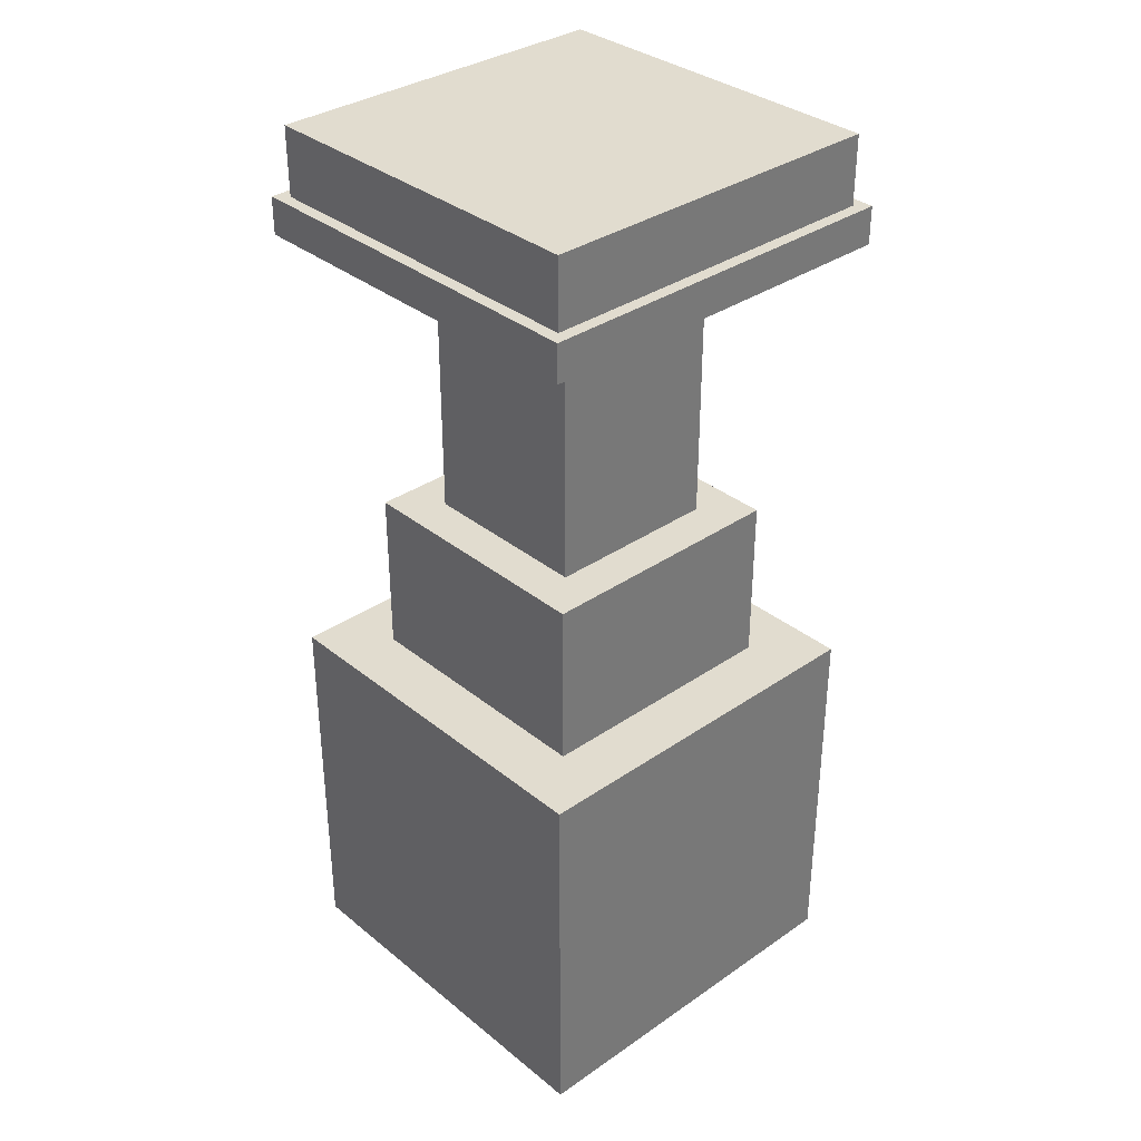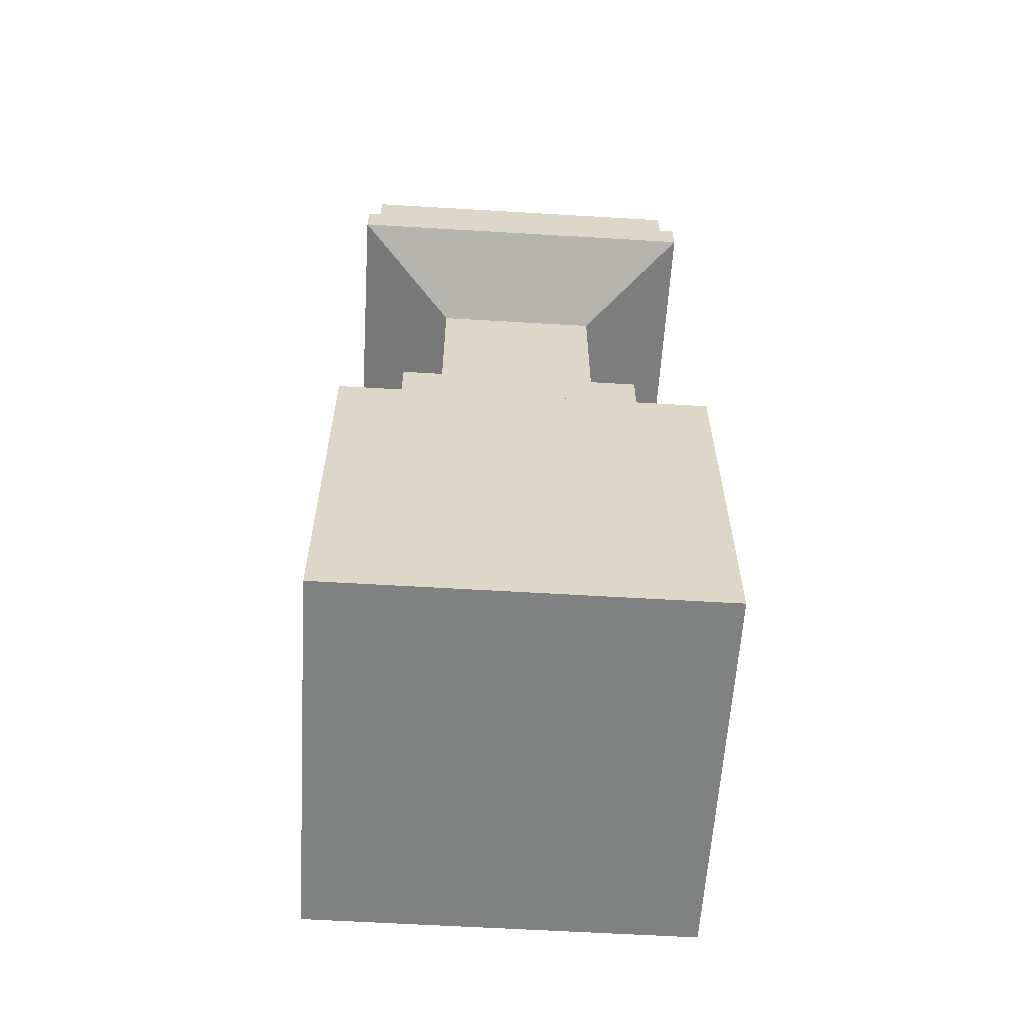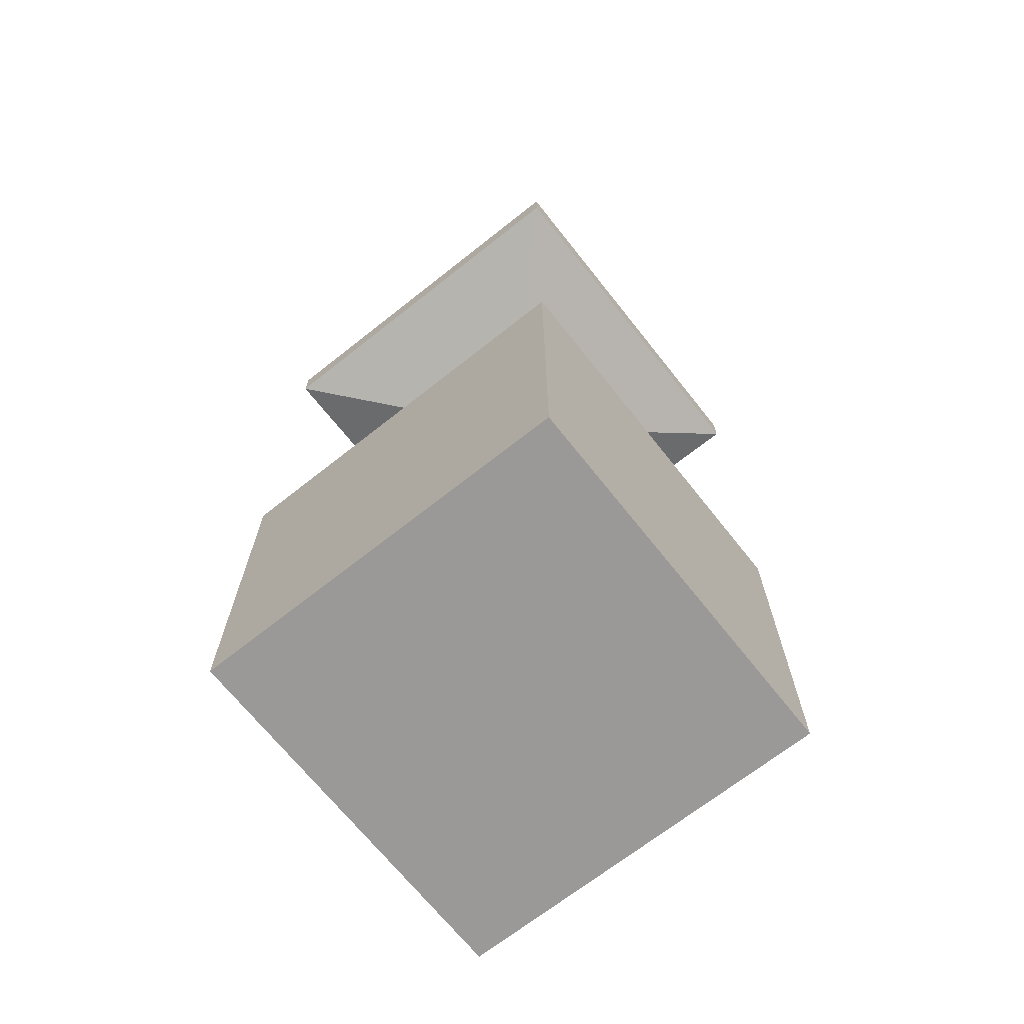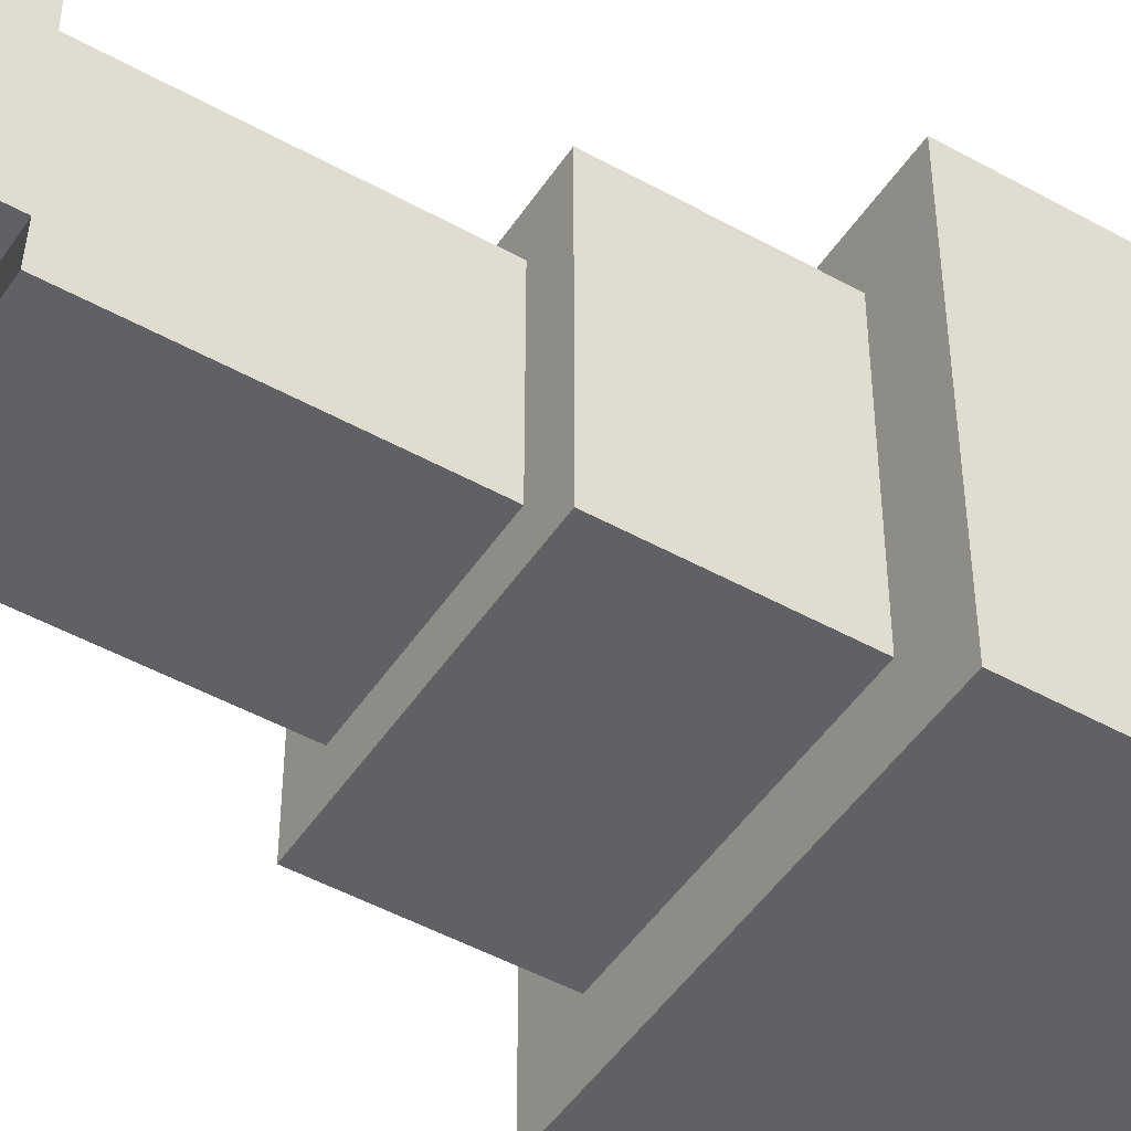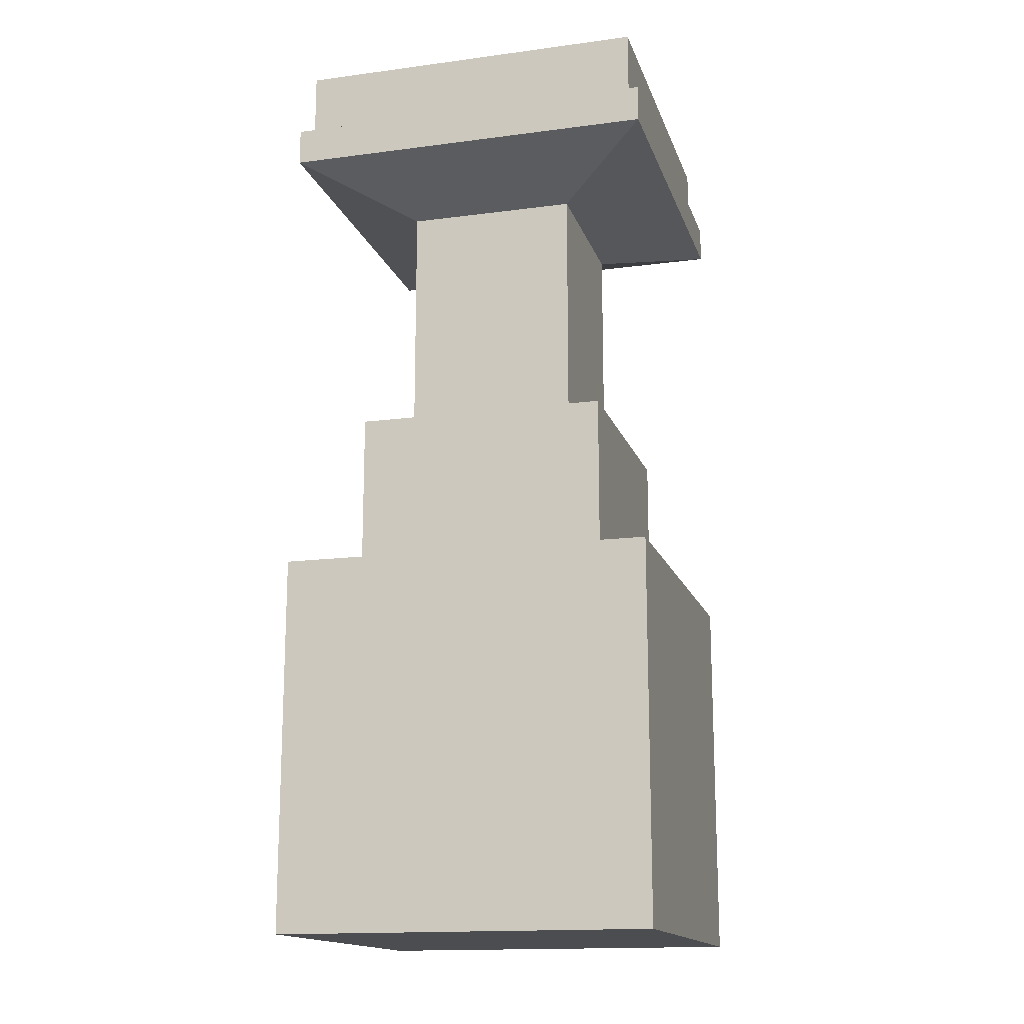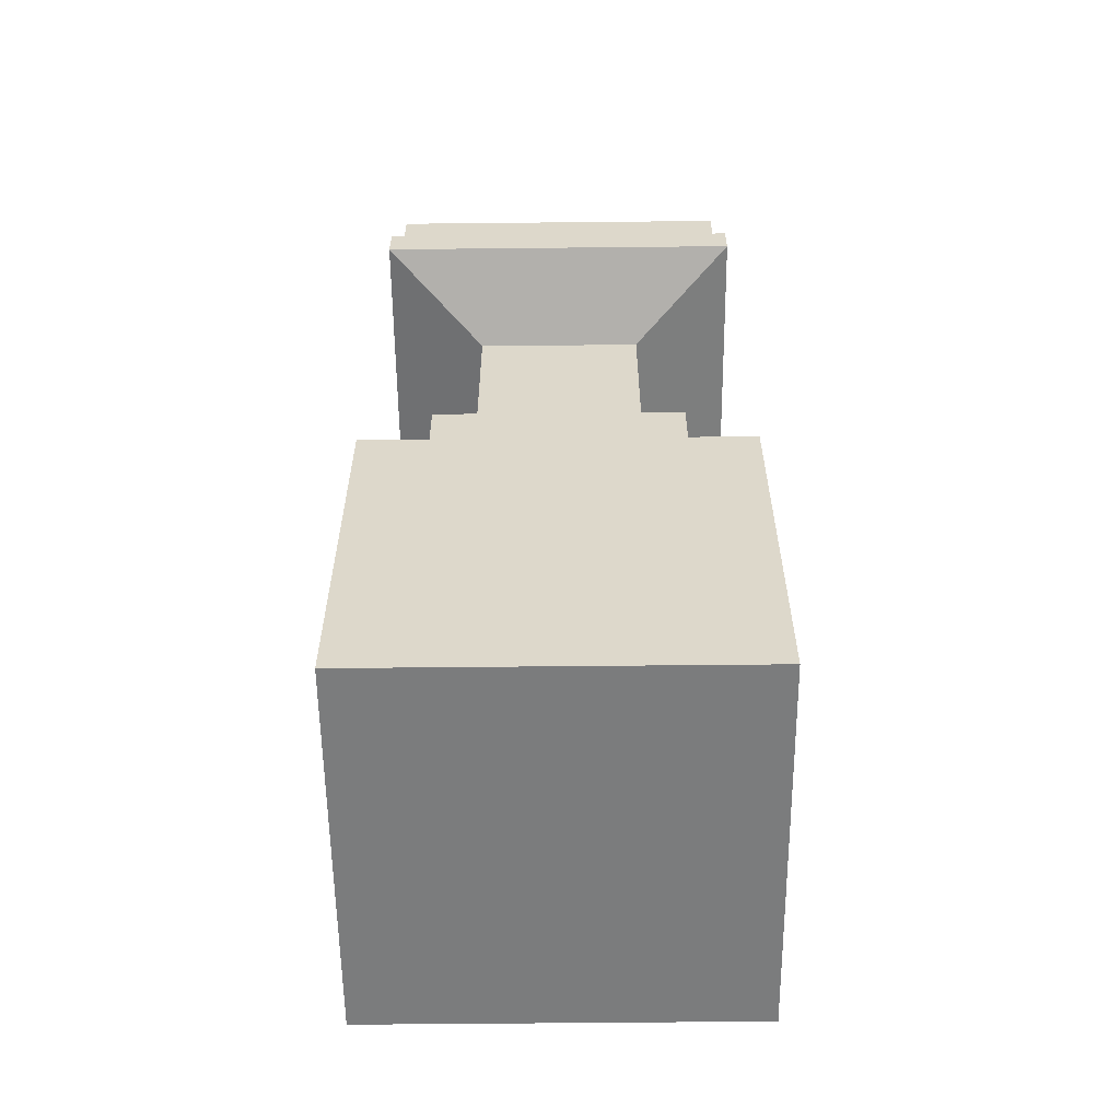
<metadata>
{"format":"obj","ext":"obj","renderer":"f3d","projection":"perspective","resolution":1024,"background":"white","views":[{"elev":34.3,"azim":47.2,"up":"+Y"},{"elev":-60.3,"azim":176.5,"up":"+Y"},{"elev":-68.9,"azim":-51.6,"up":"+Y"},{"elev":-48.0,"azim":-122.0,"up":"+Z"},{"elev":-15.7,"azim":-164.5,"up":"+Y"},{"elev":-58.6,"azim":90.6,"up":"+Y"}]}
</metadata>
<code>
o Cube
v 0.6845 1 -0.6845
v 1 -1 -1
v 0.6845 1 0.6845
v 1 -1 1
v -0.6845 1 -0.6845
v -1 -1 -1
v -0.6845 1 0.6845
v -1 -1 1
v 1 1 1
v -1 1 1
v 1 1 -1
v -1 1 -1
v 0.4626 1.883 0.4626
v -0.4626 1.883 0.4626
v 0.4626 1.883 -0.4626
v -0.4626 1.883 -0.4626
v 0.6845 1.883 0.6845
v -0.6845 1.883 0.6845
v 0.6845 1.883 -0.6845
v -0.6845 1.883 -0.6845
v 0.4626 3.201 0.4626
v -0.4626 3.201 0.4626
v 0.4626 3.201 -0.4626
v -0.4626 3.201 -0.4626
v 1.008 3.401 1.008
v -1.008 3.401 1.008
v 1.008 3.401 -1.008
v -1.008 3.401 -1.008
v 0.9436 3.599 0.9436
v -0.9436 3.599 0.9436
v 0.9436 3.599 -0.9436
v -0.9436 3.599 -0.9436
v 1.008 3.599 1.008
v -1.008 3.599 1.008
v 1.008 3.599 -1.008
v -1.008 3.599 -1.008
v 0.9436 3.959 0.9436
v -0.9436 3.959 0.9436
v 0.9436 3.959 -0.9436
v -0.9436 3.959 -0.9436
f 1 5 20 19
f 4 9 10 8
f 8 10 12 6
f 6 2 4 8
f 2 11 9 4
f 6 12 11 2
f 3 7 10 9
f 1 3 9 11
f 7 5 12 10
f 5 1 11 12
f 16 14 22 24
f 3 1 19 17
f 5 7 18 20
f 7 3 17 18
f 13 14 18 17
f 15 13 17 19
f 14 16 20 18
f 16 15 19 20
f 23 24 28 27
f 14 13 21 22
f 15 16 24 23
f 13 15 23 21
f 25 27 35 33
f 21 23 27 25
f 24 22 26 28
f 22 21 25 26
f 31 32 40 39
f 28 26 34 36
f 26 25 33 34
f 27 28 36 35
f 29 30 34 33
f 31 29 33 35
f 30 32 36 34
f 32 31 35 36
f 39 40 38 37
f 29 31 39 37
f 32 30 38 40
f 30 29 37 38

</code>
